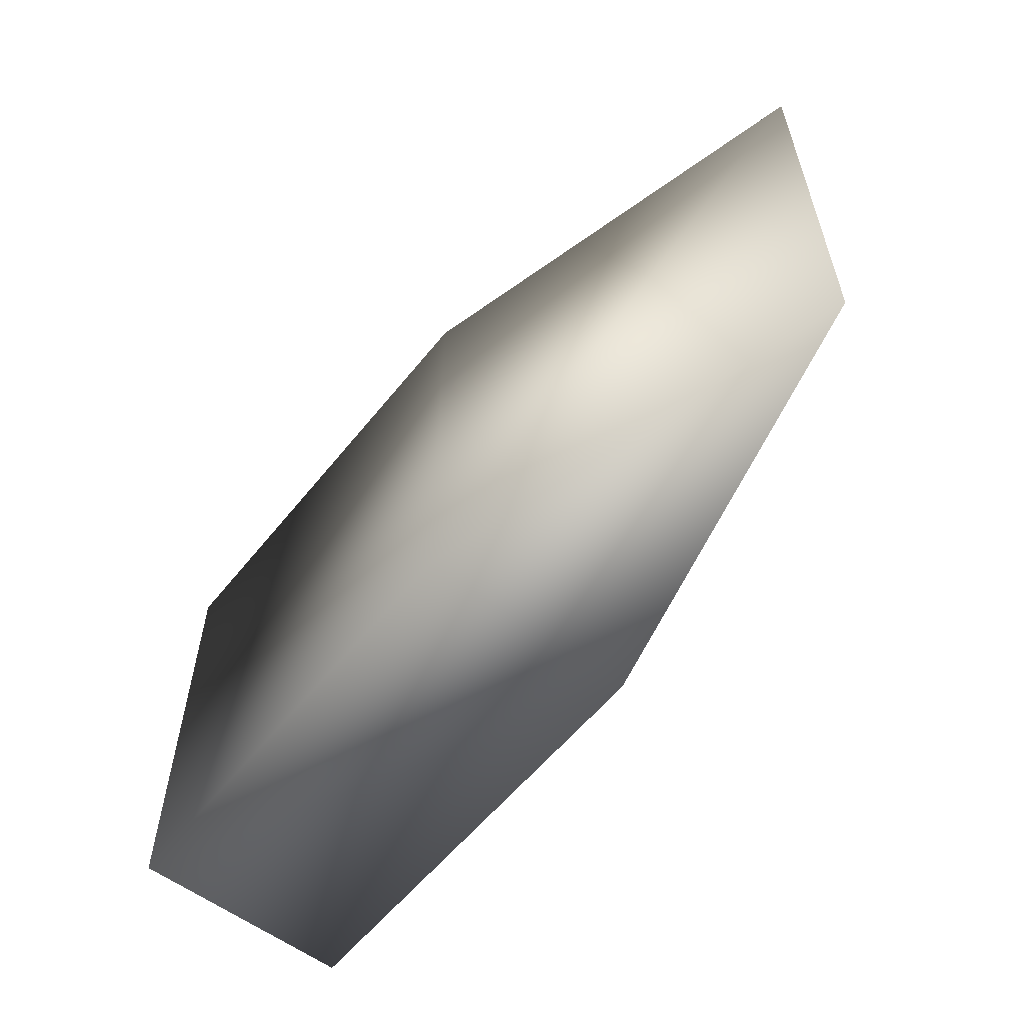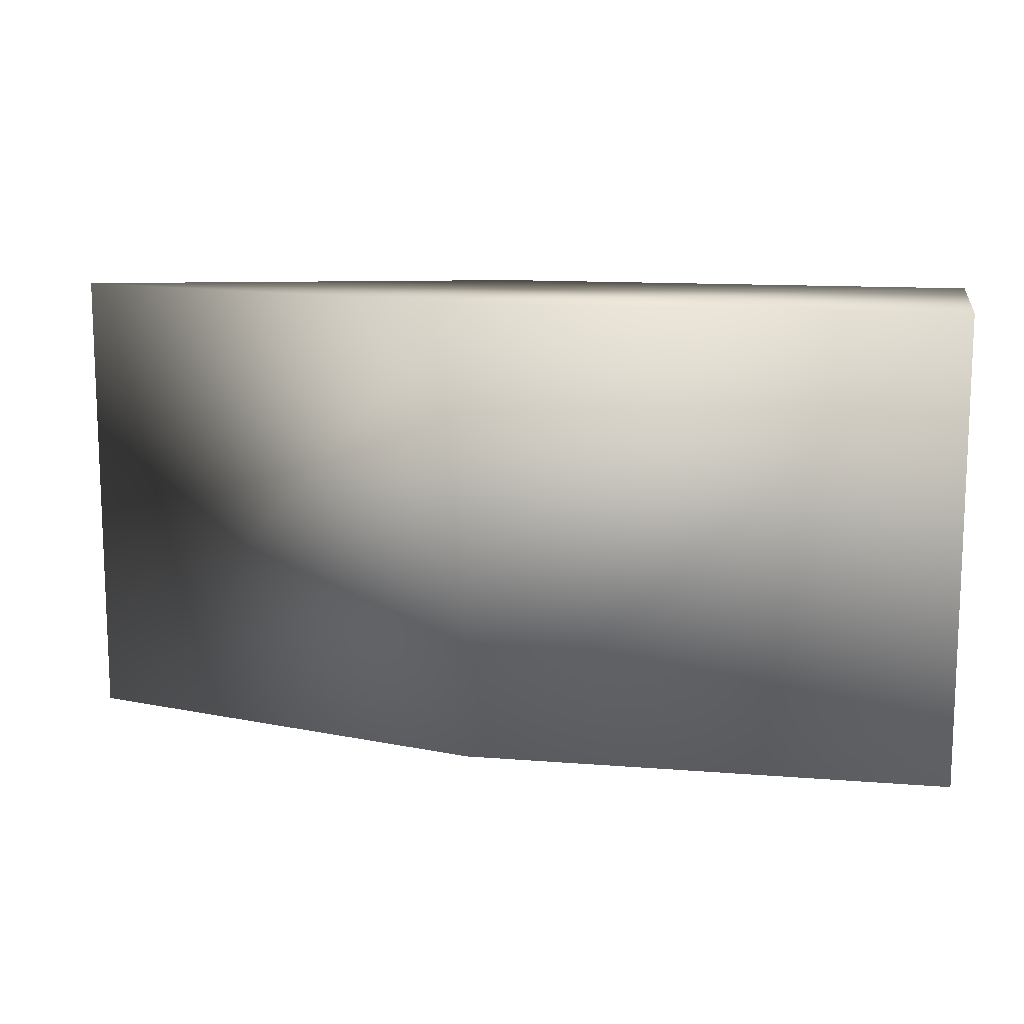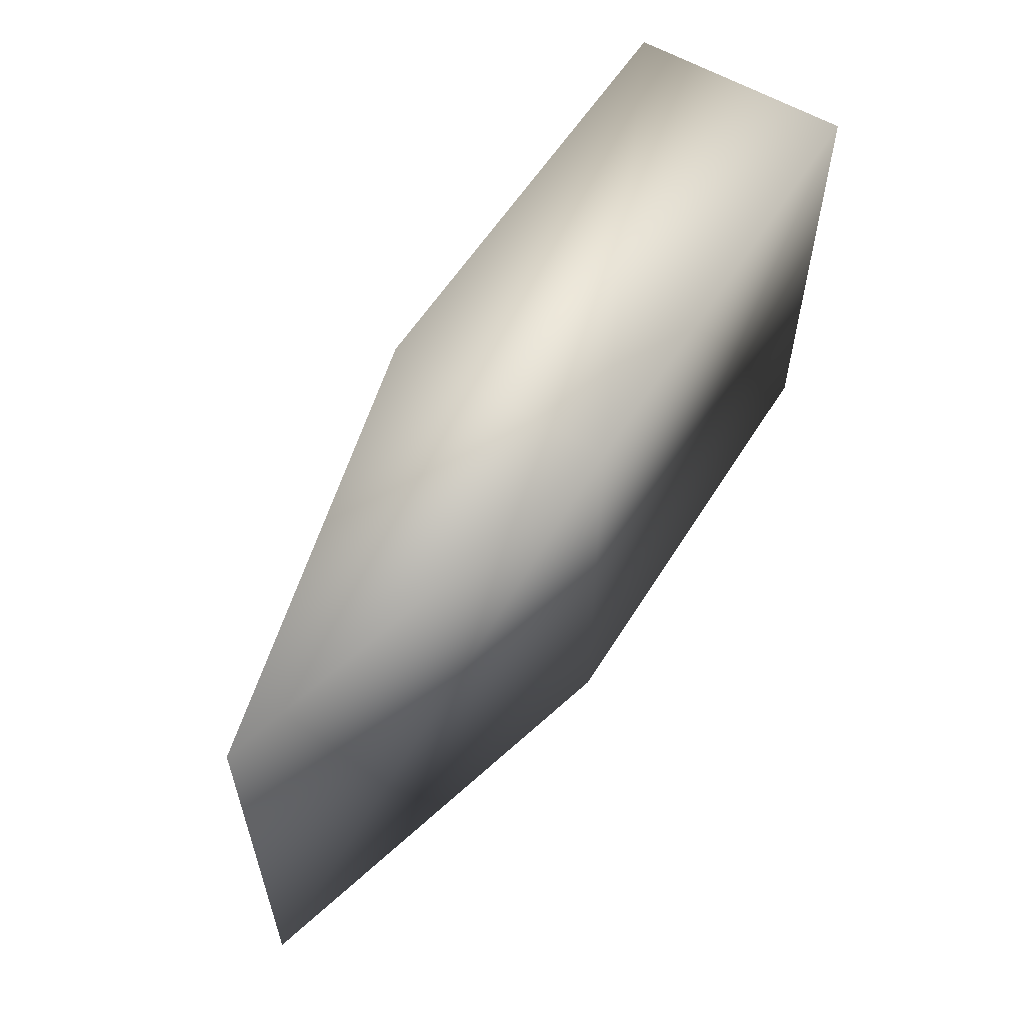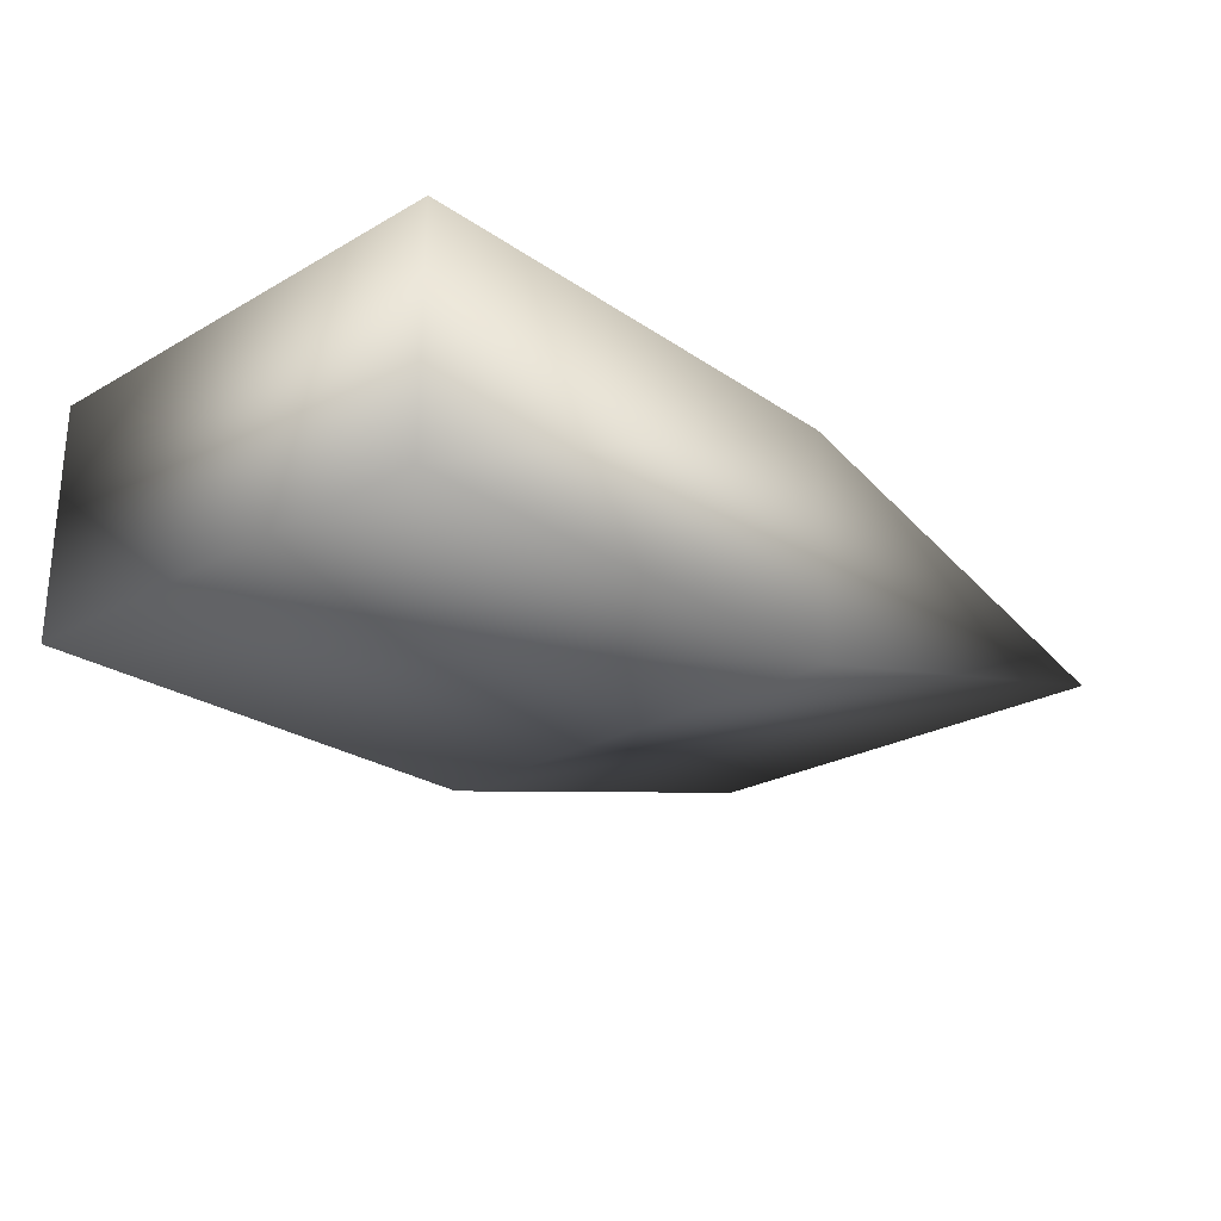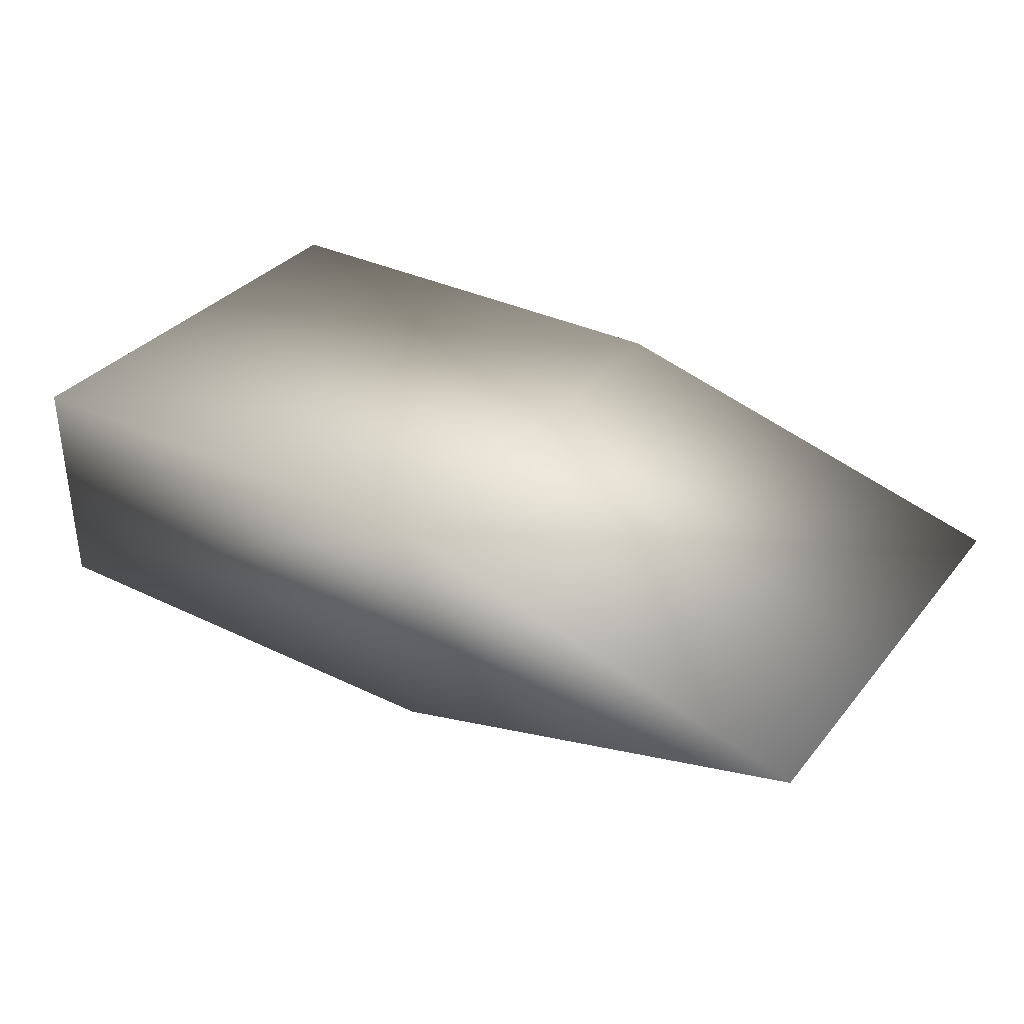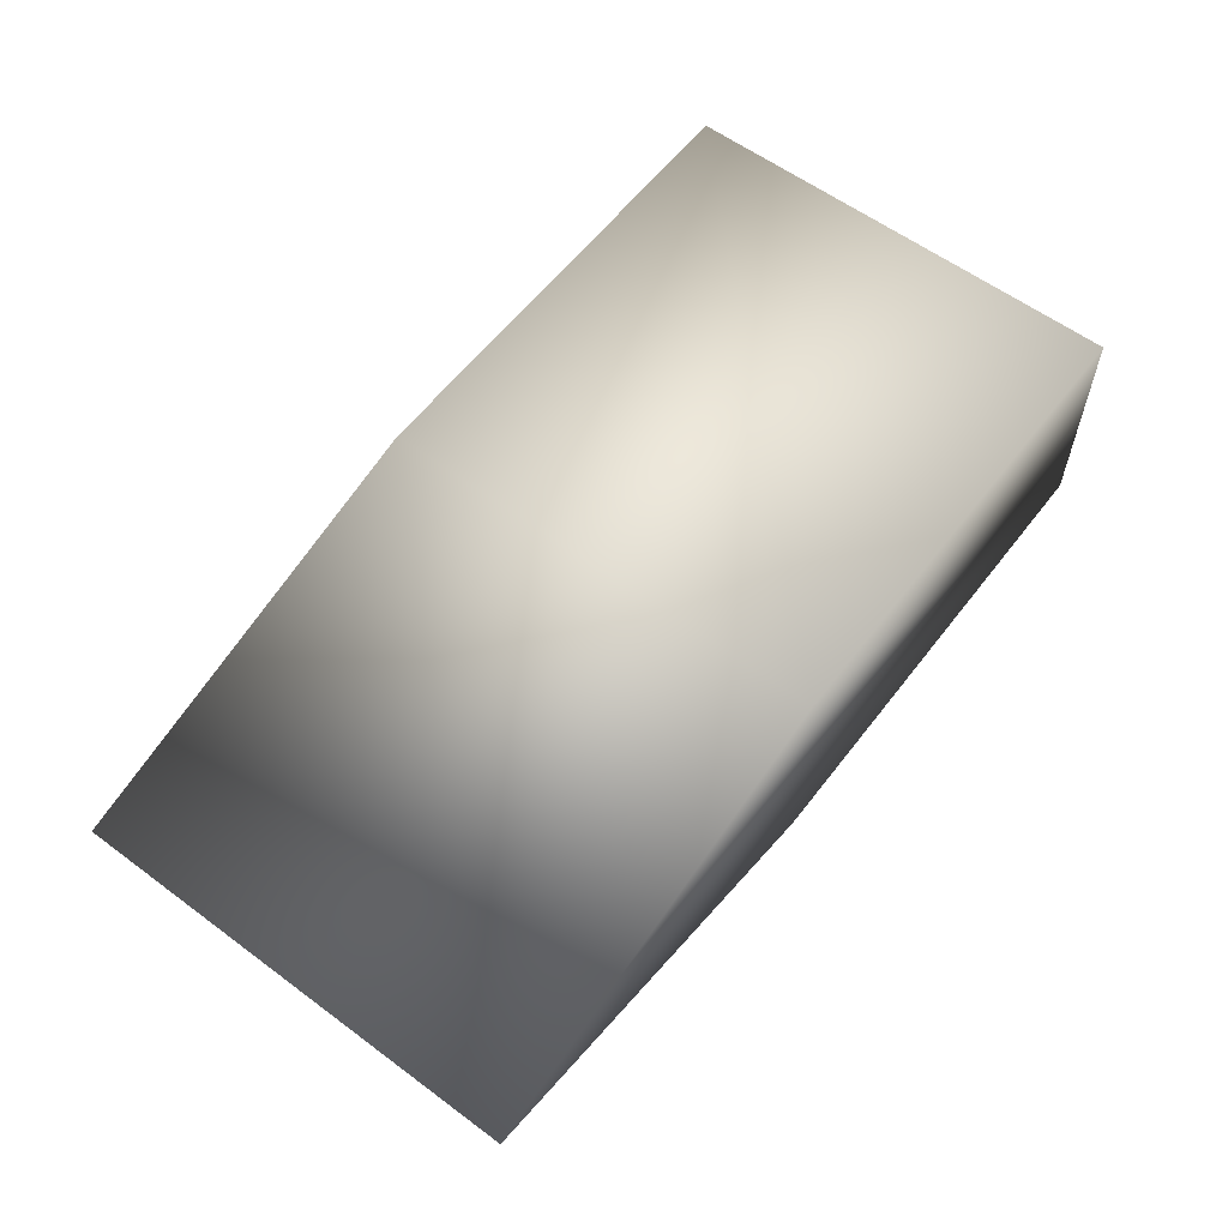
<metadata>
{"format":"obj","ext":"obj","renderer":"f3d","projection":"perspective","resolution":1024,"background":"white","views":[{"elev":-57.5,"azim":-128.3,"up":"+Y"},{"elev":12.4,"azim":10.6,"up":"+Y"},{"elev":57.9,"azim":-58.3,"up":"+Y"},{"elev":-25.1,"azim":132.5,"up":"+Z"},{"elev":34.1,"azim":-146.8,"up":"+Z"},{"elev":59.3,"azim":-52.7,"up":"+Z"}]}
</metadata>
<code>
v -0.01134 0.01 -0.005
v -0.01134 -0.01 -0.005
v -0.03 0.01 0
v -0.03 -0.01 0
v 0.009479 0.01 -0.005
v 0.009479 -0.01 -0.005
v 0.009479 0.01 0.005
v 0.009479 -0.01 0.005
v -0.01134 0.01 0.005
v -0.01134 -0.01 0.005
f 1 2 3
f 3 2 4
f 5 6 1
f 1 6 2
f 7 8 5
f 5 8 6
f 9 10 7
f 7 10 8
f 3 4 9
f 9 4 10
f 4 2 10
f 10 2 6
f 10 6 8
f 7 5 9
f 9 5 1
f 9 1 3

</code>
